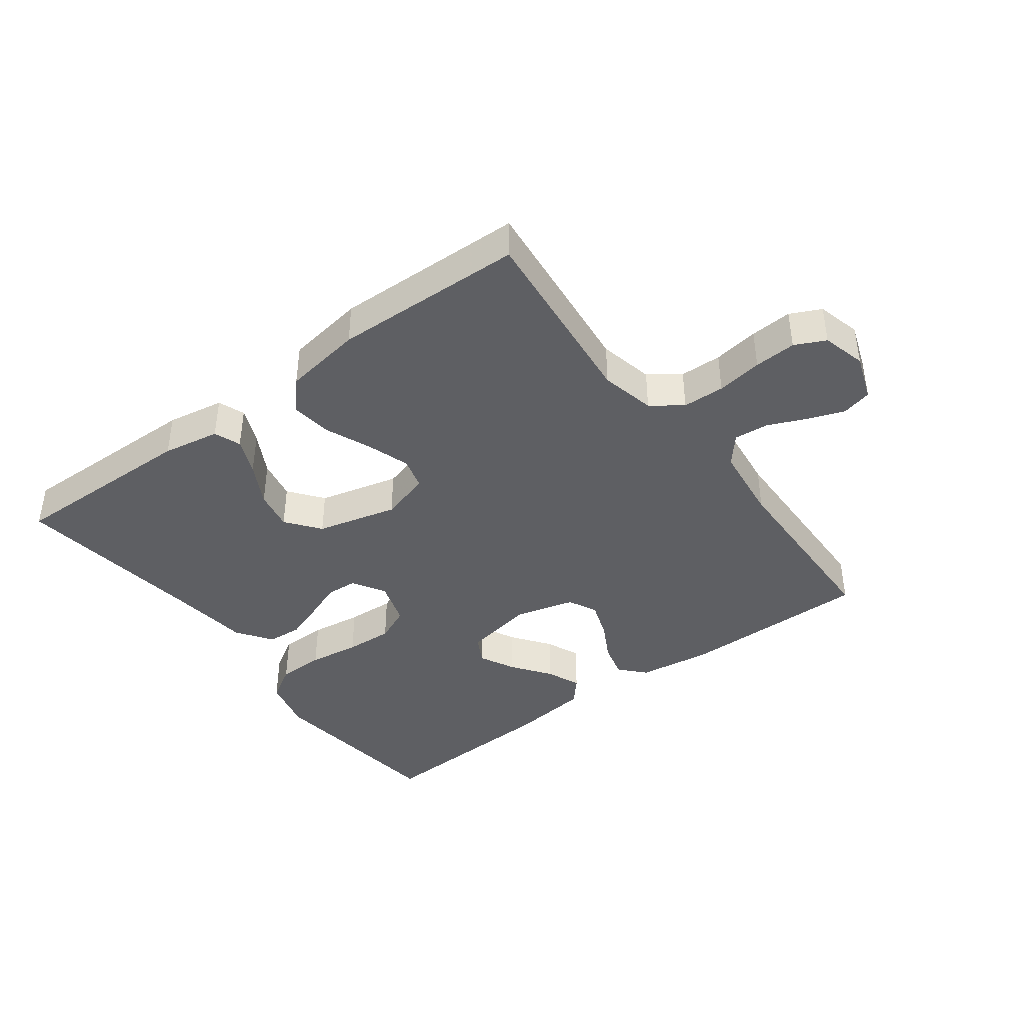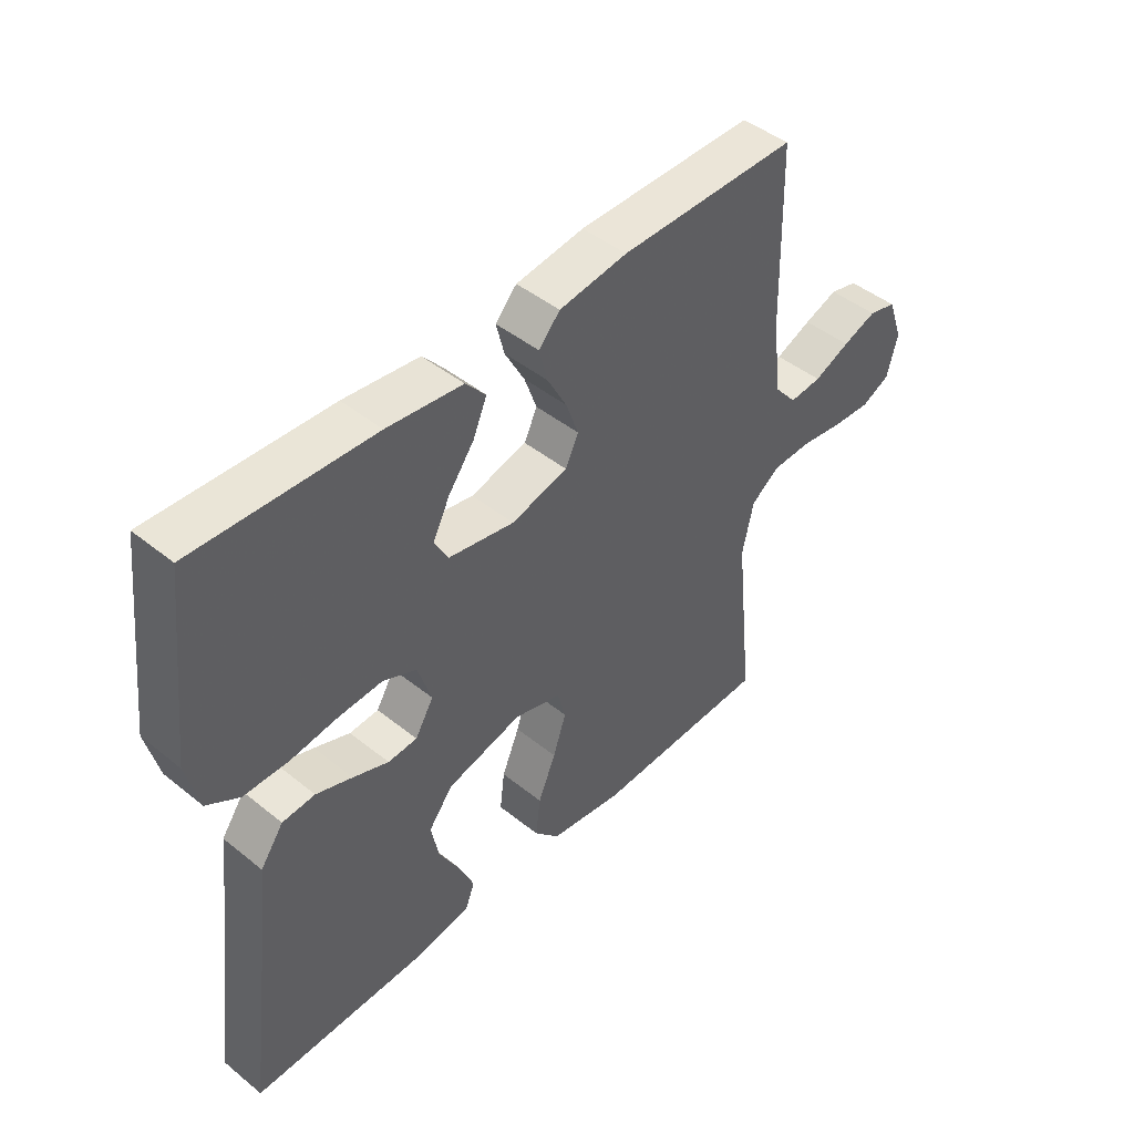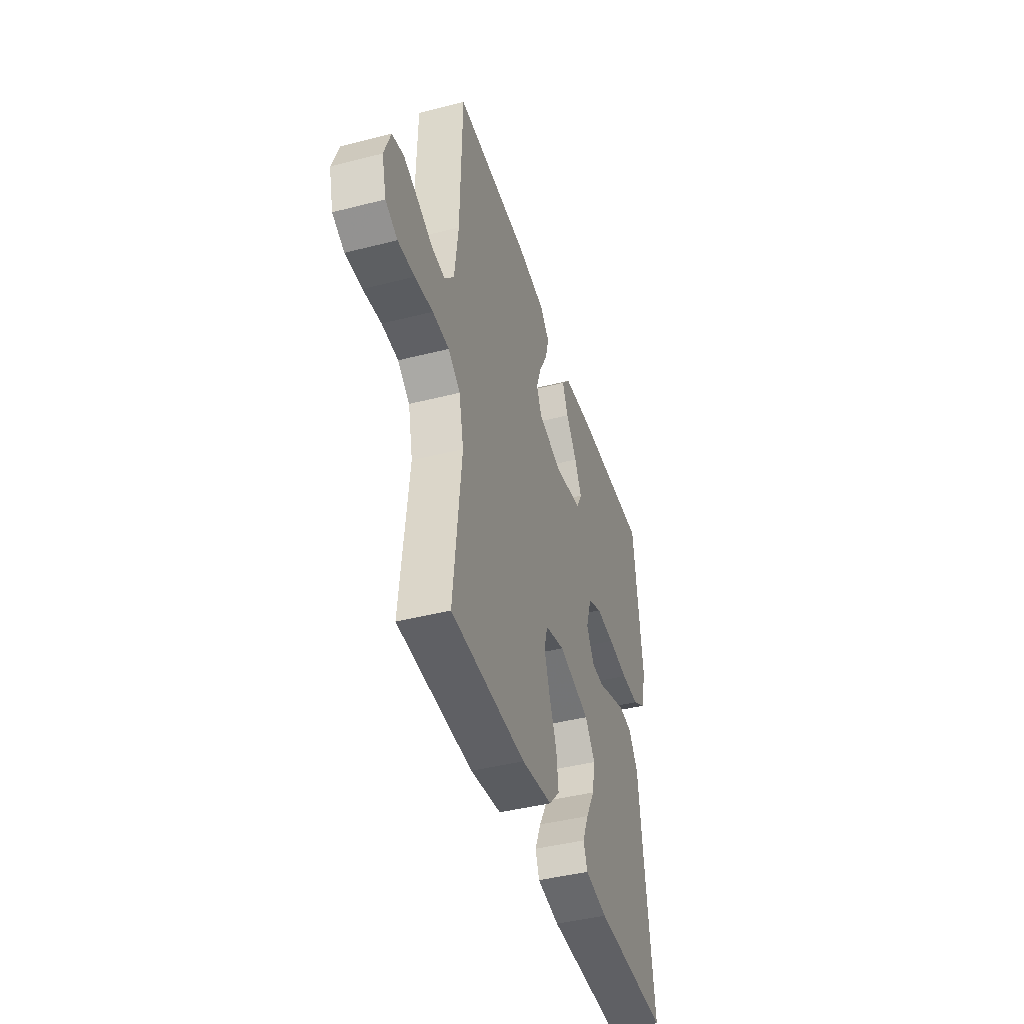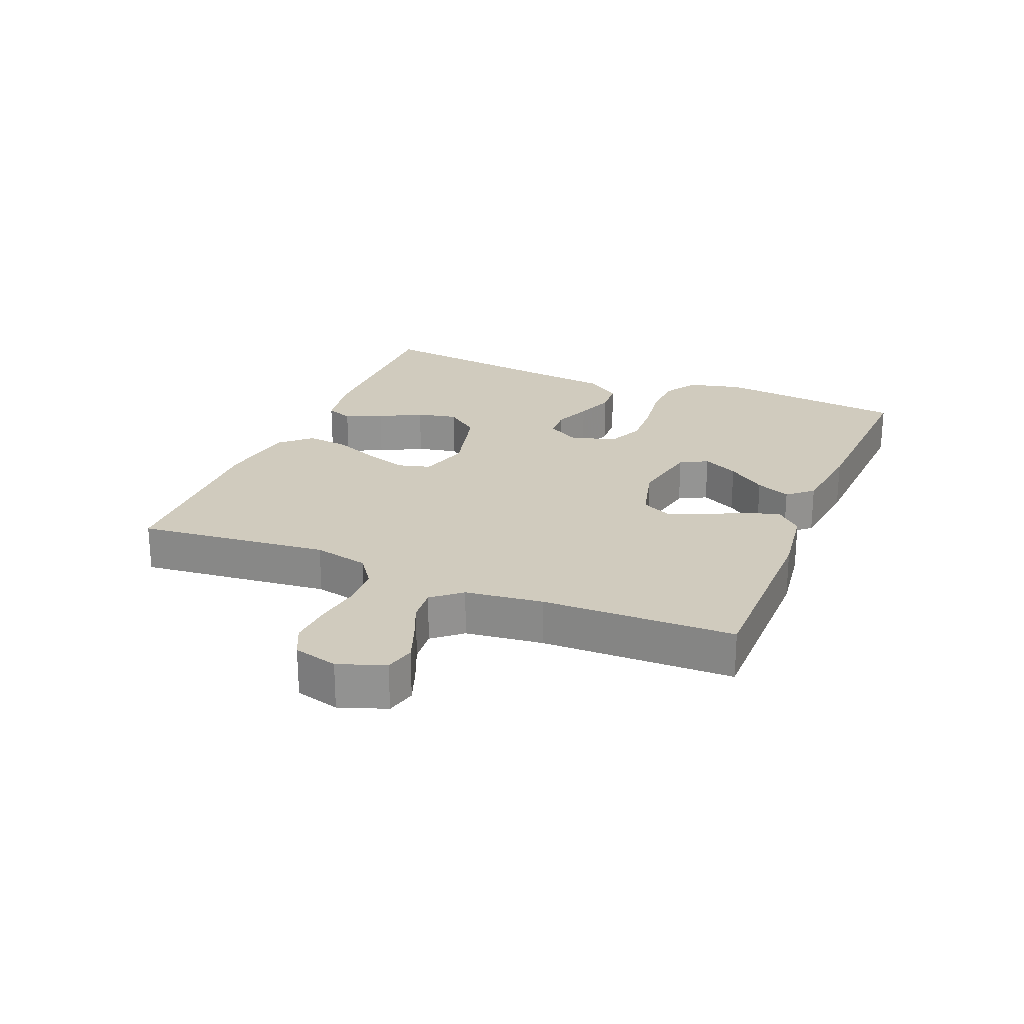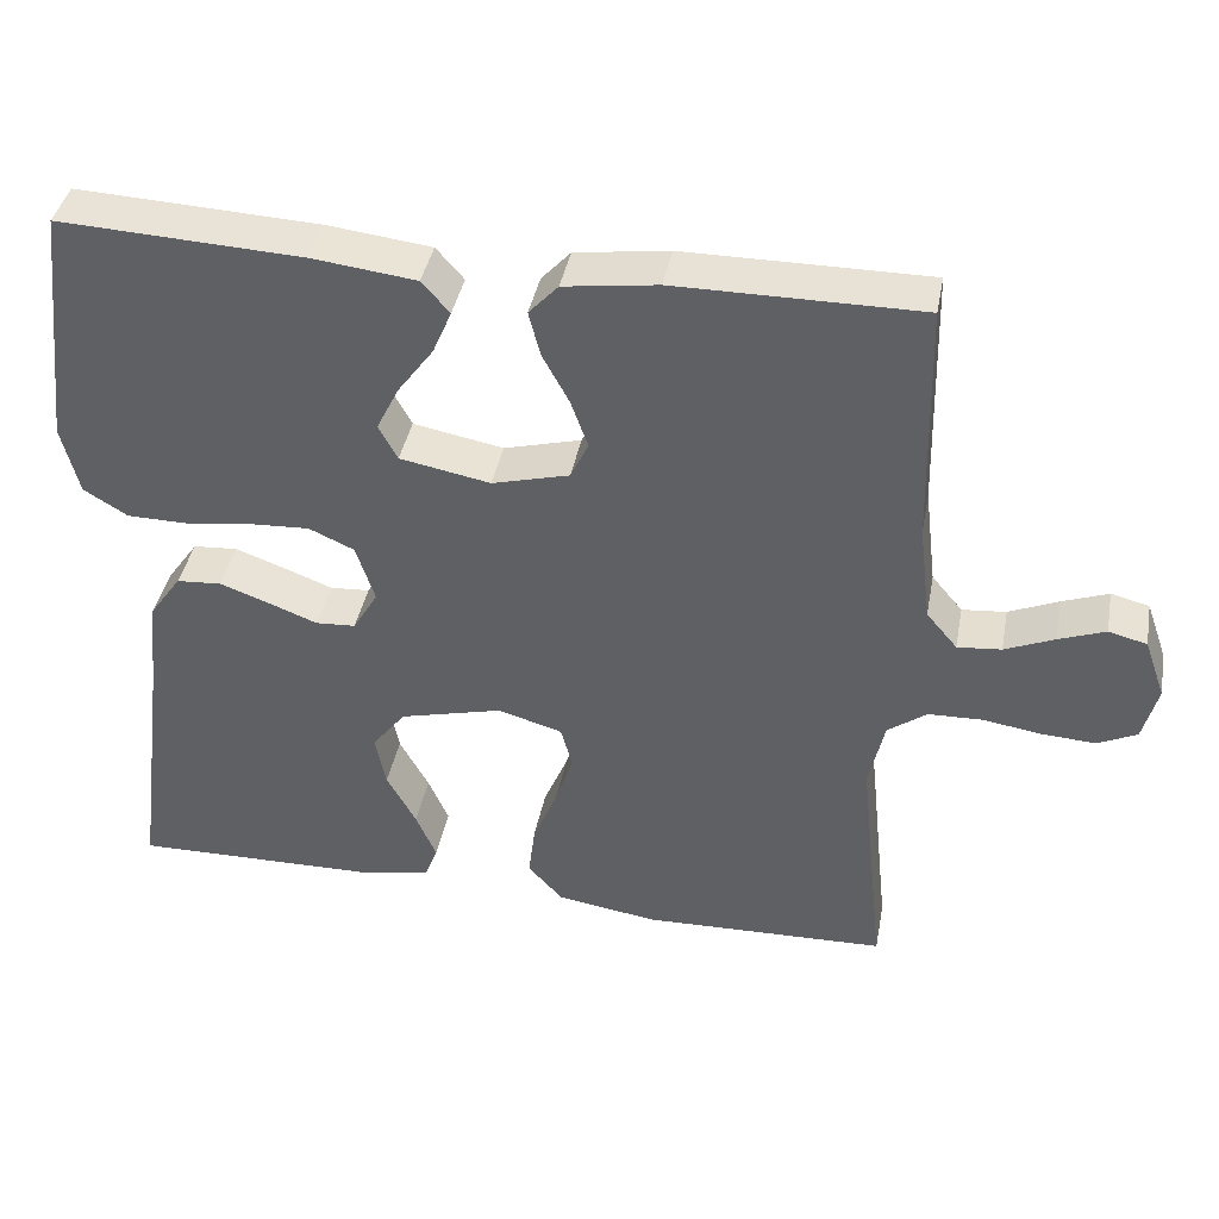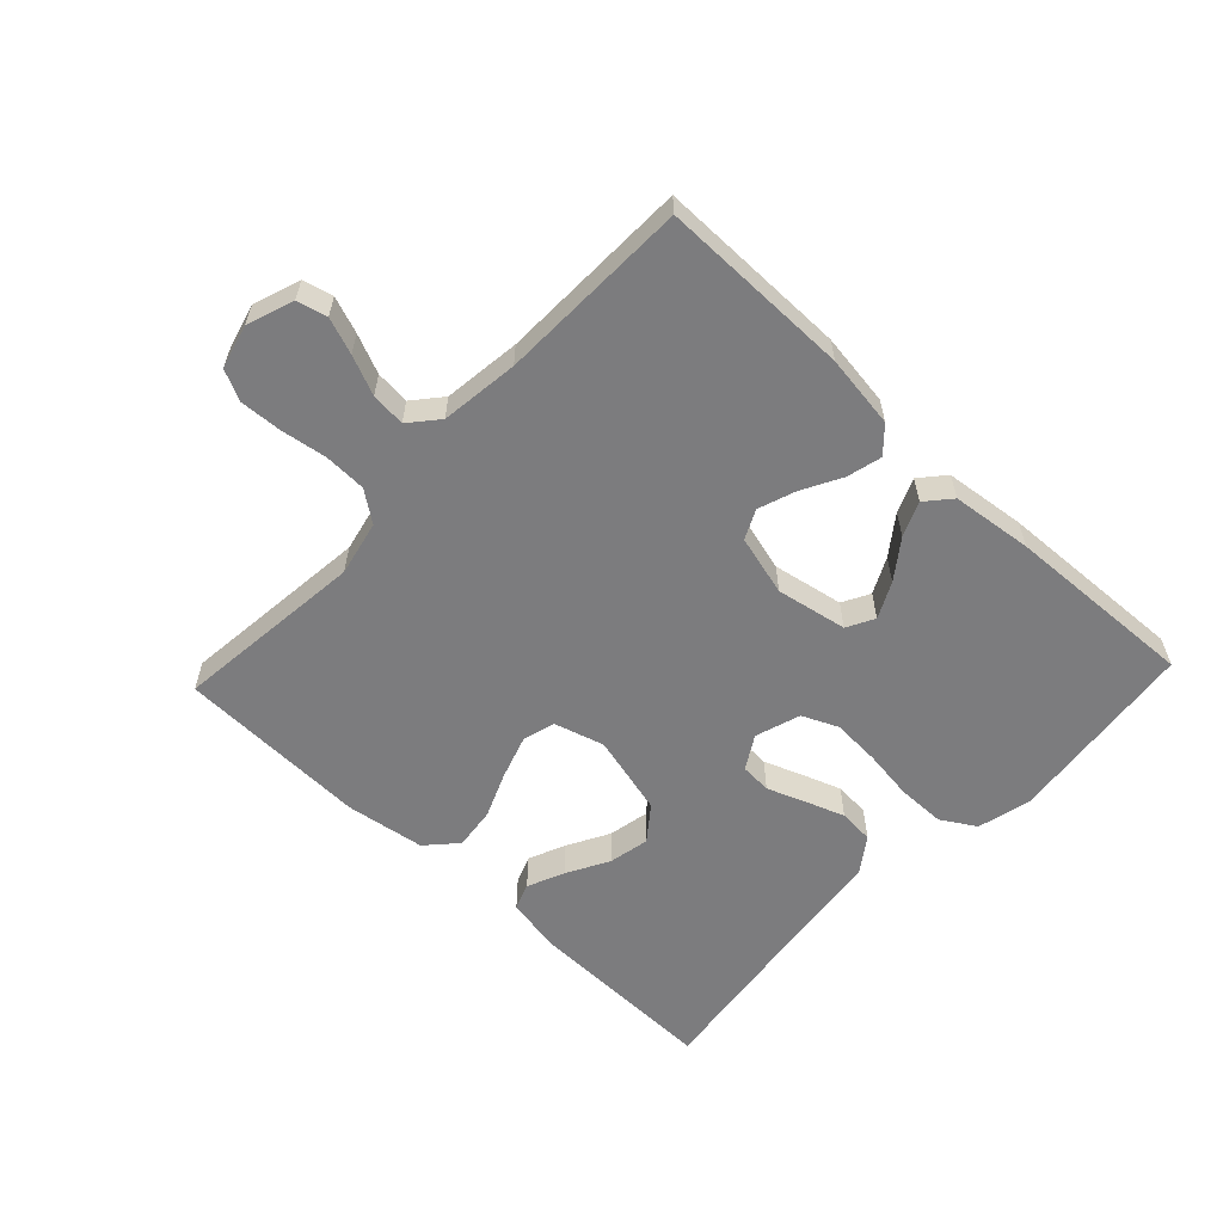
<metadata>
{"format":"obj","ext":"obj","renderer":"f3d","projection":"perspective","resolution":1024,"background":"white","views":[{"elev":-40.9,"azim":-143.2,"up":"+Y"},{"elev":45.5,"azim":132.8,"up":"+Z"},{"elev":-43.0,"azim":-73.1,"up":"+Z"},{"elev":23.4,"azim":-67.6,"up":"+Y"},{"elev":40.3,"azim":-169.3,"up":"+Z"},{"elev":-58.9,"azim":-43.3,"up":"+Y"}]}
</metadata>
<code>
v -0.5 0.07 0.5
v -0.2 0.07 0.499
v -0.085 0.07 0.483
v -0.049 0.07 0.444
v -0.063 0.07 0.389
v -0.096 0.07 0.328
v -0.117 0.07 0.269
v -0.095 0.07 0.223
v 0 0.07 0.198
v 0.111 0.07 0.219
v 0.134 0.07 0.262
v 0.106 0.07 0.318
v 0.062 0.07 0.378
v 0.039 0.07 0.432
v 0.073 0.07 0.471
v 0.2 0.07 0.486
v 0.5 0.07 0.5
v 0.535 0.07 0.2
v 0.514 0.07 0.115
v 0.46 0.07 0.082
v 0.386 0.07 0.081
v 0.305 0.07 0.092
v 0.23 0.07 0.096
v 0.174 0.07 0.071
v 0.151 0.07 0
v 0.182 0.07 -0.052
v 0.231 0.07 -0.055
v 0.291 0.07 -0.032
v 0.352 0.07 -0.01
v 0.407 0.07 -0.014
v 0.446 0.07 -0.069
v 0.461 0.07 -0.2
v 0.5 0.07 -0.5
v 0.2 0.07 -0.495
v 0.11 0.07 -0.479
v 0.094 0.07 -0.437
v 0.119 0.07 -0.379
v 0.155 0.07 -0.313
v 0.168 0.07 -0.249
v 0.127 0.07 -0.196
v 0 0.07 -0.164
v -0.079 0.07 -0.187
v -0.093 0.07 -0.238
v -0.071 0.07 -0.305
v -0.041 0.07 -0.377
v -0.033 0.07 -0.443
v -0.076 0.07 -0.49
v -0.2 0.07 -0.509
v -0.5 0.07 -0.5
v -0.468 0.07 -0.2
v -0.487 0.07 -0.114
v -0.535 0.07 -0.079
v -0.601 0.07 -0.077
v -0.673 0.07 -0.088
v -0.739 0.07 -0.092
v -0.787 0.07 -0.069
v -0.805 0.07 0
v -0.779 0.07 0.073
v -0.732 0.07 0.085
v -0.675 0.07 0.064
v -0.614 0.07 0.038
v -0.56 0.07 0.033
v -0.522 0.07 0.078
v -0.507 0.07 0.2
v -0.5 0 0.5
v -0.2 0 0.499
v -0.085 0 0.483
v -0.049 0 0.444
v -0.063 0 0.389
v -0.096 0 0.328
v -0.117 0 0.269
v -0.095 0 0.223
v 0 0 0.198
v 0.111 0 0.219
v 0.134 0 0.262
v 0.106 0 0.318
v 0.062 0 0.378
v 0.039 0 0.432
v 0.073 0 0.471
v 0.2 0 0.486
v 0.5 0 0.5
v 0.535 0 0.2
v 0.514 0 0.115
v 0.46 0 0.082
v 0.386 0 0.081
v 0.305 0 0.092
v 0.23 0 0.096
v 0.174 0 0.071
v 0.151 0 0
v 0.182 0 -0.052
v 0.231 0 -0.055
v 0.291 0 -0.032
v 0.352 0 -0.01
v 0.407 0 -0.014
v 0.446 0 -0.069
v 0.461 0 -0.2
v 0.5 0 -0.5
v 0.2 0 -0.495
v 0.11 0 -0.479
v 0.094 0 -0.437
v 0.119 0 -0.379
v 0.155 0 -0.313
v 0.168 0 -0.249
v 0.127 0 -0.196
v 0 0 -0.164
v -0.079 0 -0.187
v -0.093 0 -0.238
v -0.071 0 -0.305
v -0.041 0 -0.377
v -0.033 0 -0.443
v -0.076 0 -0.49
v -0.2 0 -0.509
v -0.5 0 -0.5
v -0.468 0 -0.2
v -0.487 0 -0.114
v -0.535 0 -0.079
v -0.601 0 -0.077
v -0.673 0 -0.088
v -0.739 0 -0.092
v -0.787 0 -0.069
v -0.805 0 0
v -0.779 0 0.073
v -0.732 0 0.085
v -0.675 0 0.064
v -0.614 0 0.038
v -0.56 0 0.033
v -0.522 0 0.078
v -0.507 0 0.2
f 59 60 61
f 58 59 61
f 57 58 61
f 56 57 61
f 55 56 61
f 54 55 61
f 53 54 61
f 52 53 61 62
f 51 52 62 63
f 48 49 50
f 47 48 50
f 46 47 50
f 45 46 50
f 44 45 50
f 51 63 64
f 50 51 64
f 44 50 64
f 43 44 64
f 36 37 38
f 35 36 38
f 34 35 38
f 33 34 38
f 32 33 38
f 32 38 39
f 31 32 39
f 30 31 39
f 29 30 39
f 28 29 39
f 27 28 39
f 26 27 39 40
f 20 21 22
f 19 20 22
f 18 19 22
f 17 18 22
f 16 17 22
f 15 16 22
f 14 15 22
f 13 14 22
f 12 13 22
f 11 12 22 23
f 10 11 23 24
f 4 5 6
f 3 4 6
f 2 3 6
f 1 2 6
f 64 1 6
f 64 6 7
f 64 7 8
f 43 64 8
f 42 43 8
f 41 42 8 9
f 40 41 9
f 26 40 9
f 25 26 9
f 9 10 24 25
f 125 124 123
f 125 123 122
f 125 122 121
f 125 121 120
f 125 120 119
f 125 119 118
f 125 118 117
f 126 125 117 116
f 127 126 116 115
f 114 113 112
f 114 112 111
f 114 111 110
f 114 110 109
f 114 109 108
f 128 127 115
f 128 115 114
f 128 114 108
f 128 108 107
f 102 101 100
f 102 100 99
f 102 99 98
f 102 98 97
f 102 97 96
f 103 102 96
f 103 96 95
f 103 95 94
f 103 94 93
f 103 93 92
f 103 92 91
f 104 103 91 90
f 86 85 84
f 86 84 83
f 86 83 82
f 86 82 81
f 86 81 80
f 86 80 79
f 86 79 78
f 86 78 77
f 86 77 76
f 87 86 76 75
f 88 87 75 74
f 70 69 68
f 70 68 67
f 70 67 66
f 70 66 65
f 70 65 128
f 71 70 128
f 72 71 128
f 72 128 107
f 72 107 106
f 73 72 106 105
f 73 105 104
f 73 104 90
f 73 90 89
f 89 88 74 73
f 1 65 66 2
f 2 66 67 3
f 3 67 68 4
f 4 68 69 5
f 5 69 70 6
f 6 70 71 7
f 7 71 72 8
f 8 72 73 9
f 9 73 74 10
f 10 74 75 11
f 11 75 76 12
f 12 76 77 13
f 13 77 78 14
f 14 78 79 15
f 15 79 80 16
f 16 80 81 17
f 17 81 82 18
f 18 82 83 19
f 19 83 84 20
f 20 84 85 21
f 21 85 86 22
f 22 86 87 23
f 23 87 88 24
f 24 88 89 25
f 25 89 90 26
f 26 90 91 27
f 27 91 92 28
f 28 92 93 29
f 29 93 94 30
f 30 94 95 31
f 31 95 96 32
f 32 96 97 33
f 33 97 98 34
f 34 98 99 35
f 35 99 100 36
f 36 100 101 37
f 37 101 102 38
f 38 102 103 39
f 39 103 104 40
f 40 104 105 41
f 41 105 106 42
f 42 106 107 43
f 43 107 108 44
f 44 108 109 45
f 45 109 110 46
f 46 110 111 47
f 47 111 112 48
f 48 112 113 49
f 49 113 114 50
f 50 114 115 51
f 51 115 116 52
f 52 116 117 53
f 53 117 118 54
f 54 118 119 55
f 55 119 120 56
f 56 120 121 57
f 57 121 122 58
f 58 122 123 59
f 59 123 124 60
f 60 124 125 61
f 61 125 126 62
f 62 126 127 63
f 63 127 128 64
f 64 128 65 1

</code>
